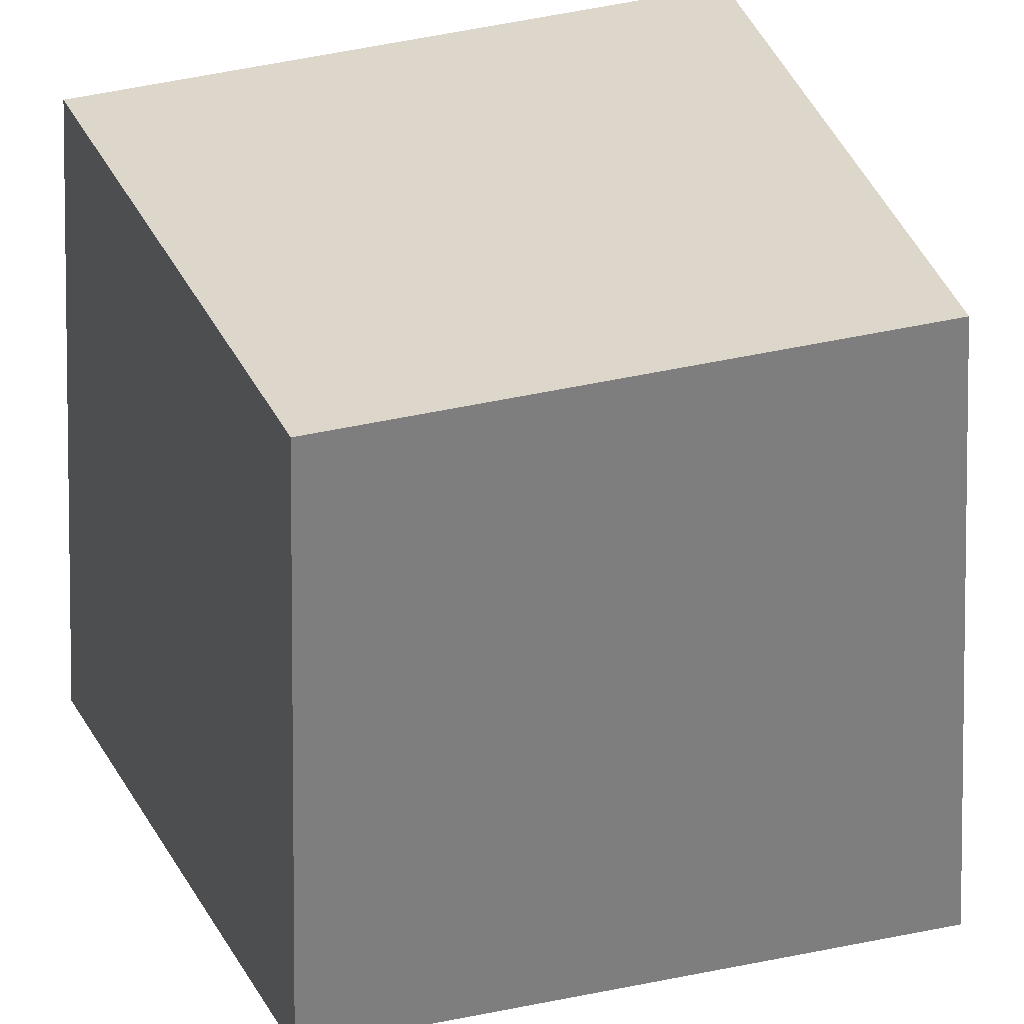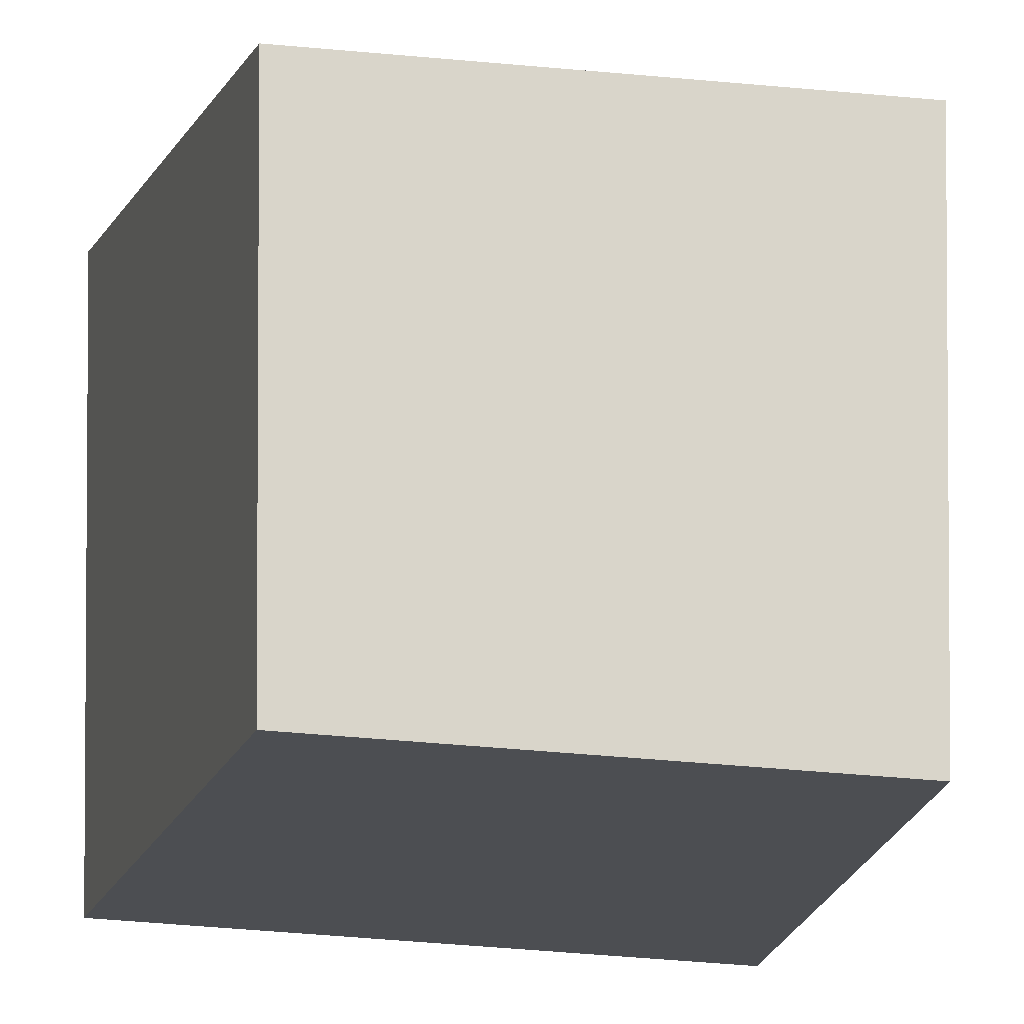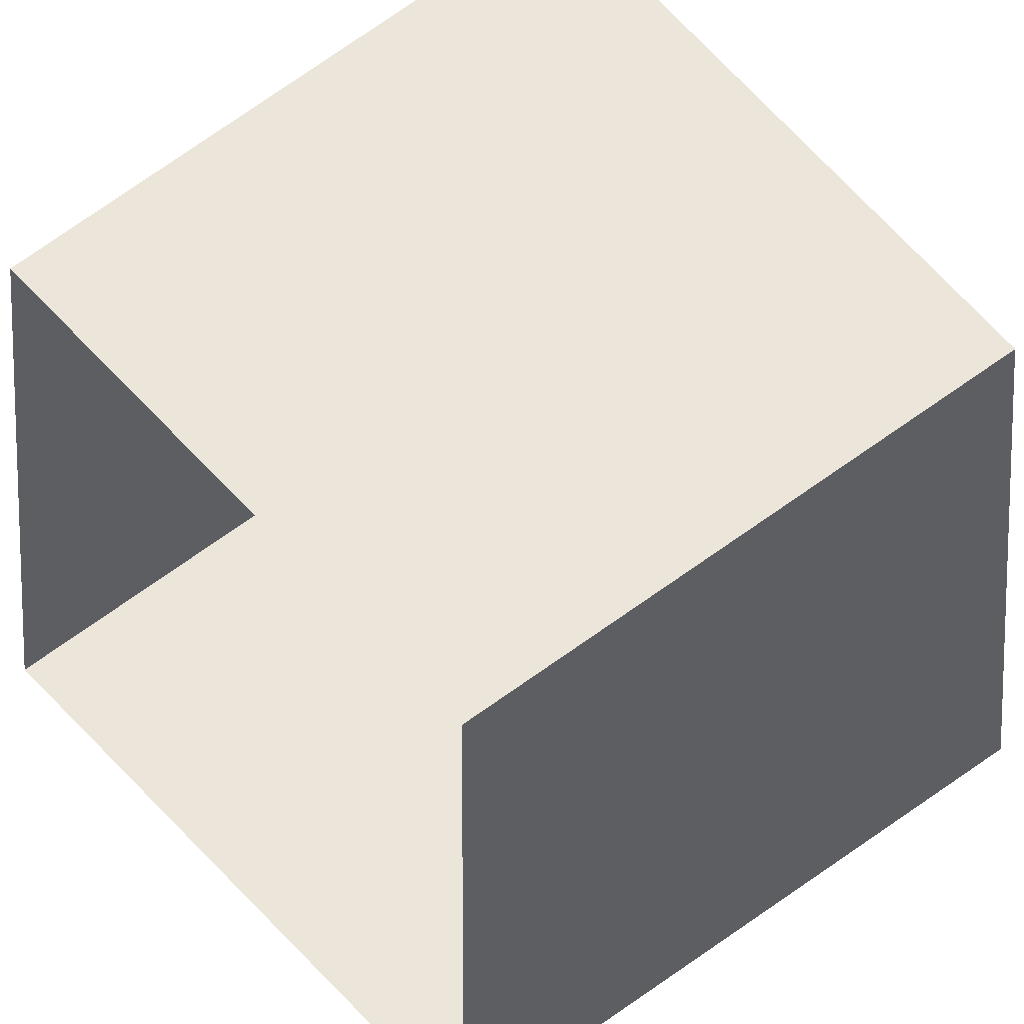
<metadata>
{"format":"obj","ext":"obj","renderer":"f3d","projection":"perspective","resolution":1024,"background":"white","views":[{"elev":30.8,"azim":-19.4,"up":"+Y"},{"elev":-16.8,"azim":-15.0,"up":"+Y"},{"elev":55.3,"azim":140.6,"up":"+Y"}]}
</metadata>
<code>
o cube.002
v -1.062 0.125 0.125
v -1.062 0.125 -0.125
v -1.062 -0.125 0.125
v -1.062 -0.125 -0.125
v -1.312 0.125 -0.125
v -1.312 0.125 0.125
v -1.312 -0.125 -0.125
v -1.312 -0.125 0.125
v -1.062 0.125 -1.562
v -1.062 0.125 -1.812
v -1.062 -0.125 -1.562
v -1.062 -0.125 -1.812
v -1.312 0.125 -1.812
v -1.312 0.125 -1.562
v -1.312 -0.125 -1.812
v -1.312 -0.125 -1.562
v -1.062 0.125 1.812
v -1.062 0.125 1.562
v -1.062 -0.125 1.812
v -1.062 -0.125 1.562
v -1.312 0.125 1.562
v -1.312 0.125 1.812
v -1.312 -0.125 1.562
v -1.312 -0.125 1.812
f 4 7 5 2
f 8 3 1 6
f 7 8 6 5
f 6 1 2 5
f 7 4 3 8
f 12 15 13 10
f 16 11 9 14
f 15 16 14 13
f 14 9 10 13
f 15 12 11 16
f 20 23 21 18
f 24 19 17 22
f 23 24 22 21
f 22 17 18 21
f 23 20 19 24

</code>
